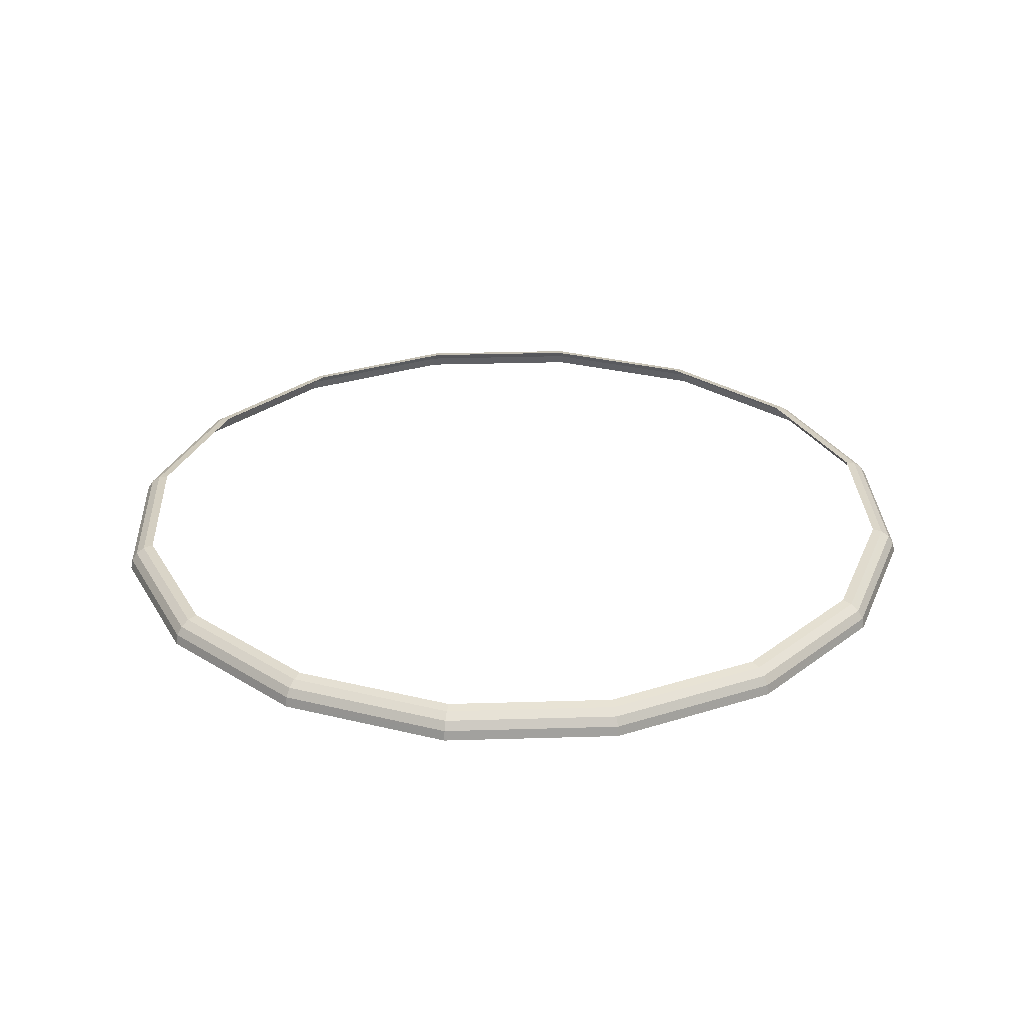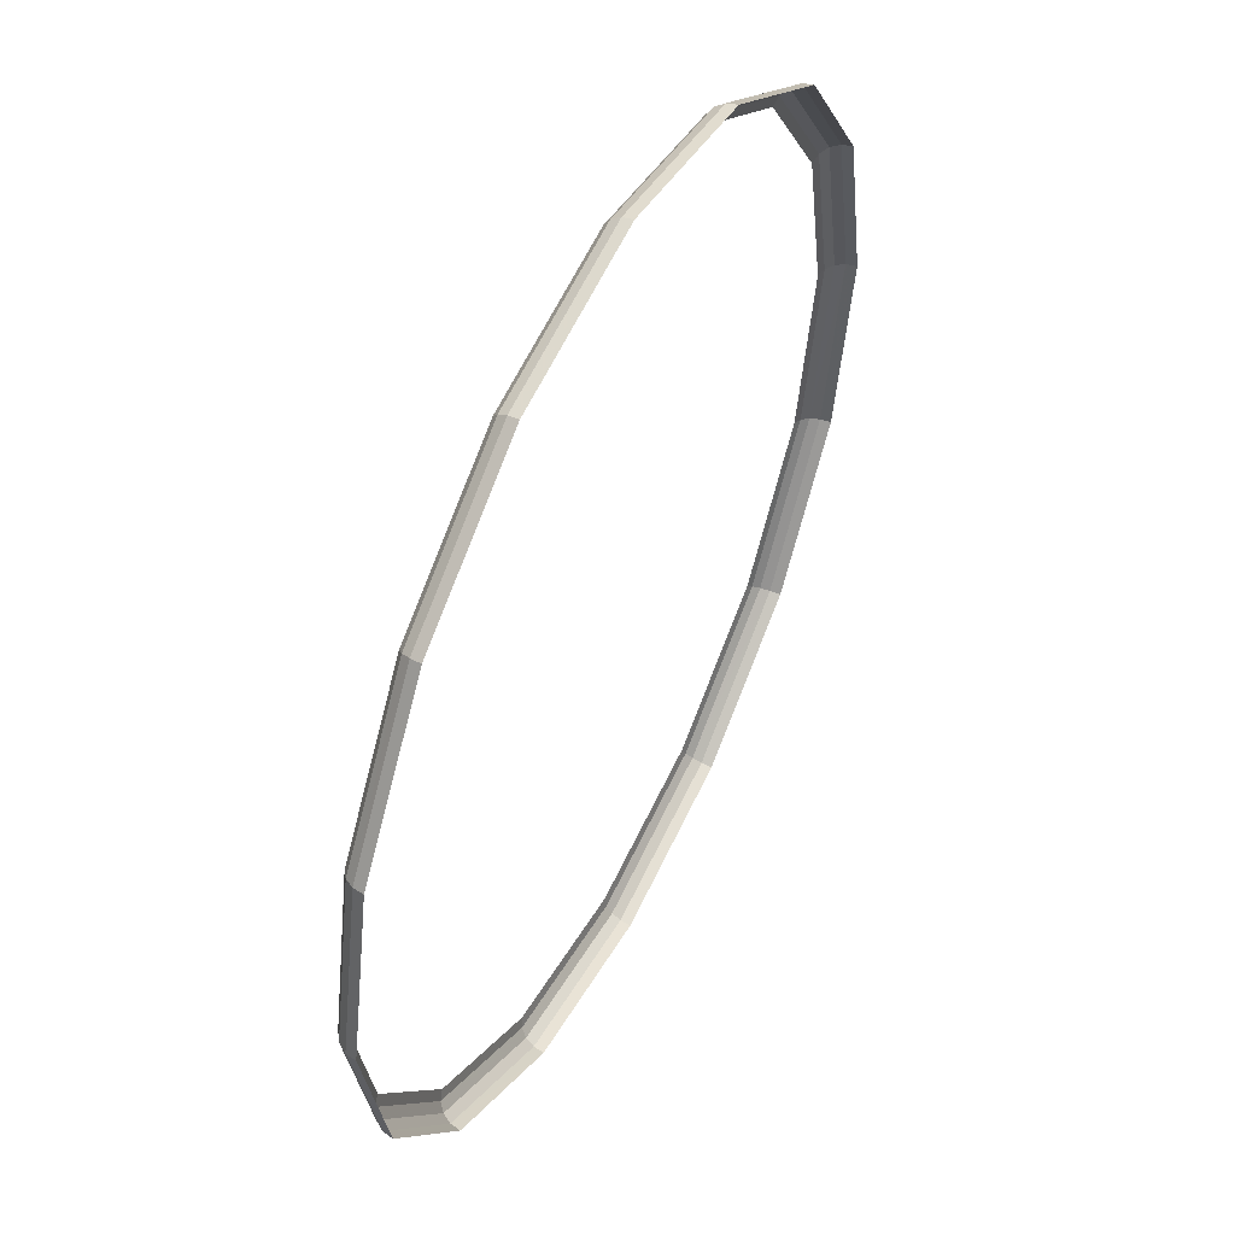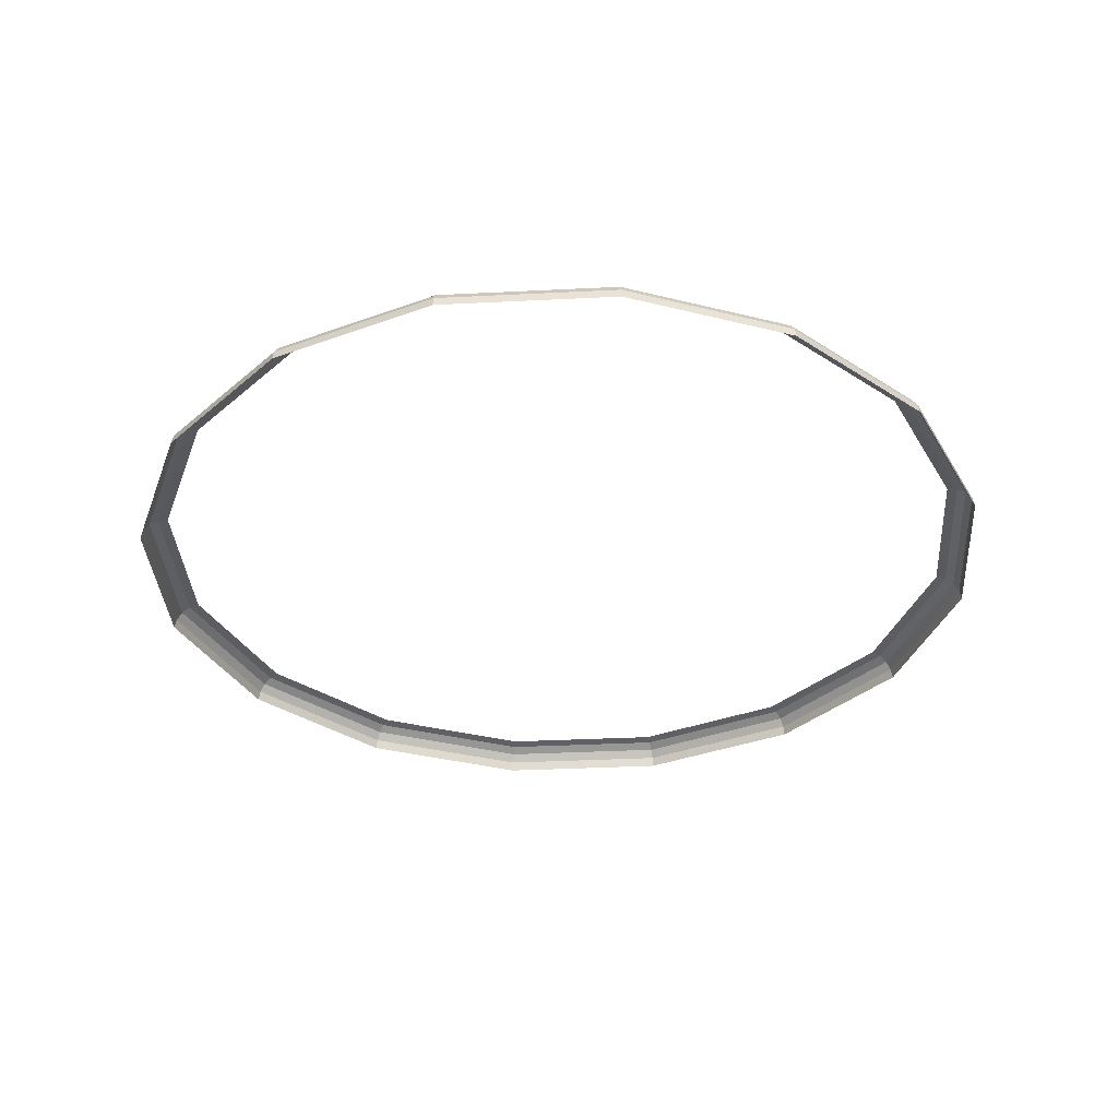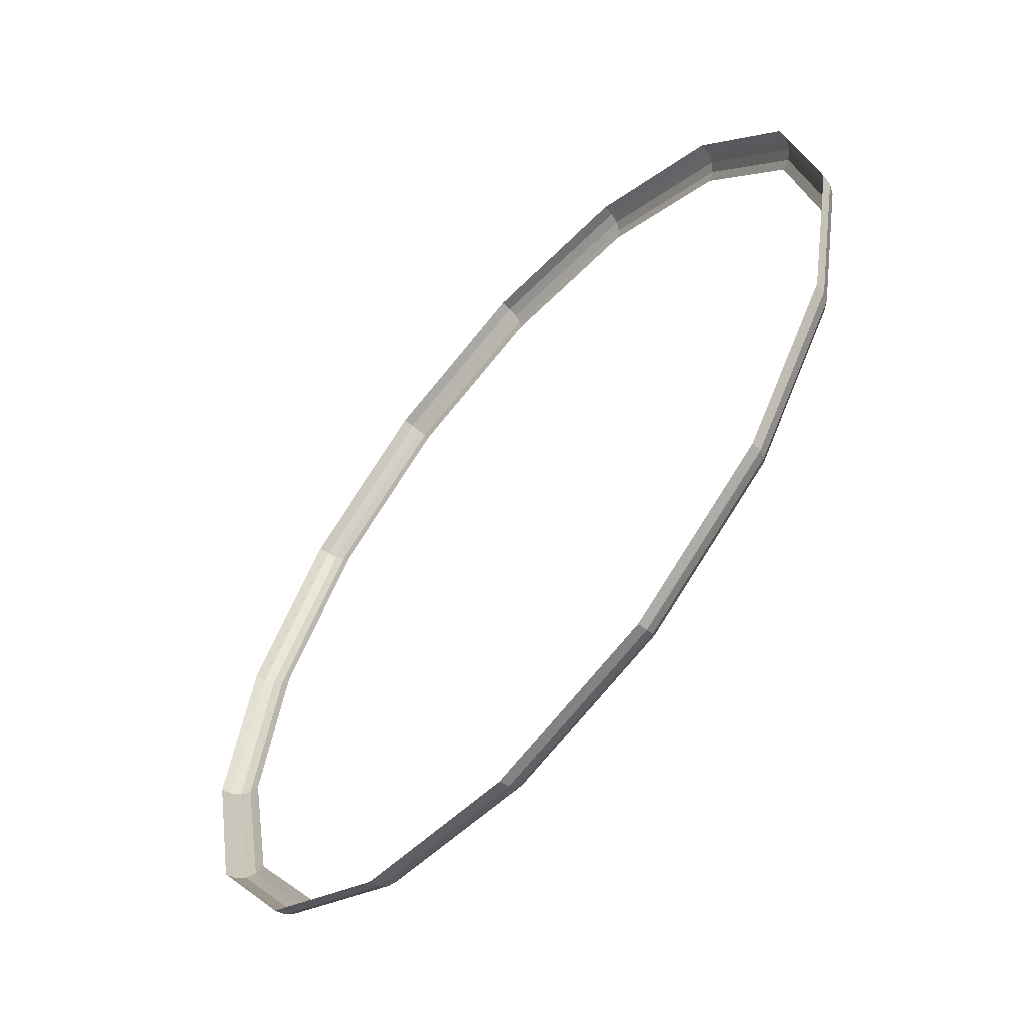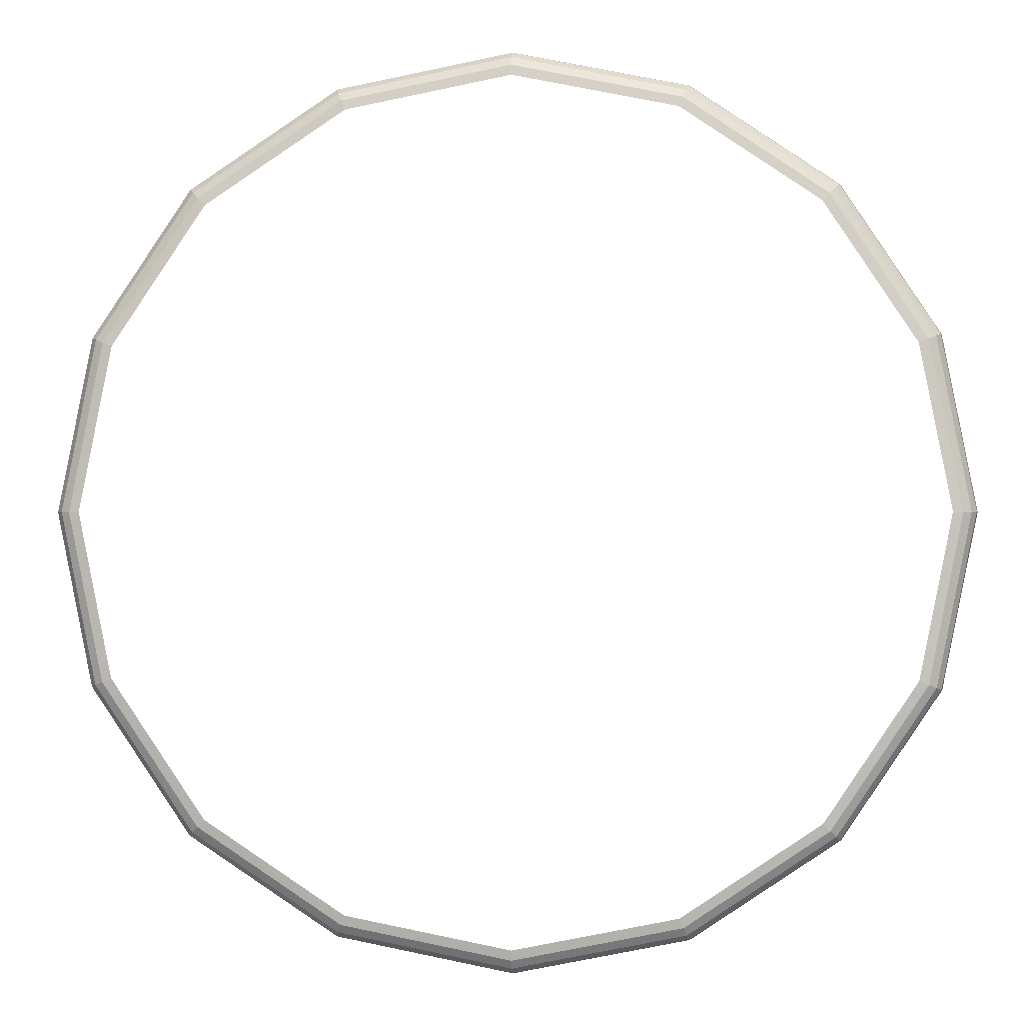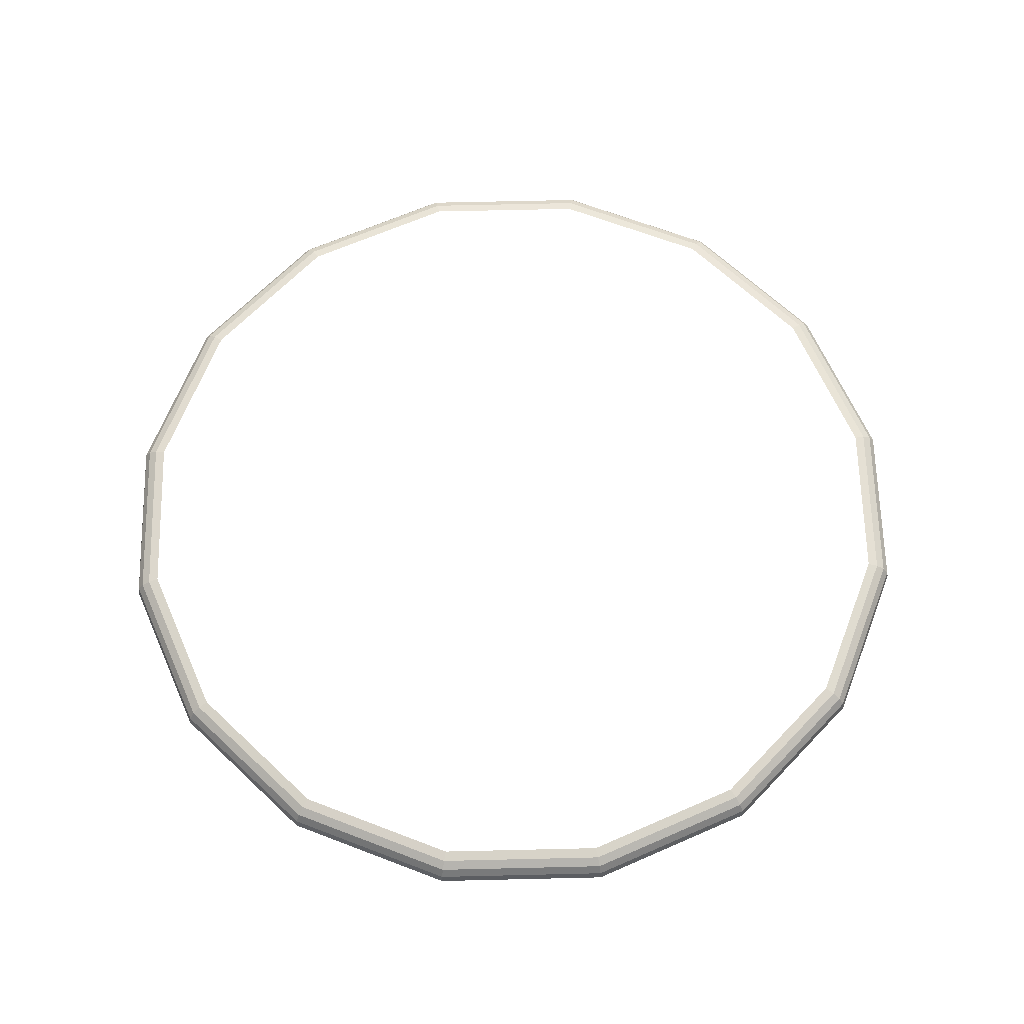
<metadata>
{"format":"obj","ext":"obj","renderer":"f3d","projection":"perspective","resolution":1024,"background":"white","views":[{"elev":29.4,"azim":76.2,"up":"+Y"},{"elev":51.7,"azim":-63.5,"up":"+Z"},{"elev":-34.6,"azim":-164.9,"up":"+Y"},{"elev":-59.6,"azim":49.7,"up":"+Z"},{"elev":-0.6,"azim":-176.4,"up":"+Z"},{"elev":65.3,"azim":122.4,"up":"+Y"}]}
</metadata>
<code>
v 0.05 0.003125 0
v 0.04619 0.003125 0.01913
v 0.0473 0.002885 0.0196
v 0.05119 0.002885 0
v 0.05119 0.002885 0
v 0.0473 0.002885 0.0196
v 0.04824 0.00221 0.01998
v 0.05221 0.00221 0
v 0.05221 0.00221 0
v 0.04824 0.00221 0.01998
v 0.04886 0.001195 0.02024
v 0.05289 0.001195 0
v 0.05289 0.001195 0
v 0.04886 0.001195 0.02024
v 0.04908 0 0.02033
v 0.05312 0 0
v 0.04619 0.003125 0.01913
v 0.03535 0.003125 0.03535
v 0.0362 0.002885 0.0362
v 0.0473 0.002885 0.0196
v 0.0473 0.002885 0.0196
v 0.0362 0.002885 0.0362
v 0.03692 0.00221 0.03692
v 0.04824 0.00221 0.01998
v 0.04824 0.00221 0.01998
v 0.03692 0.00221 0.03692
v 0.03739 0.001195 0.03739
v 0.04886 0.001195 0.02024
v 0.04886 0.001195 0.02024
v 0.03739 0.001195 0.03739
v 0.03757 0 0.03757
v 0.04908 0 0.02033
v 0.03535 0.003125 0.03535
v 0.01913 0.003125 0.04619
v 0.0196 0.002885 0.0473
v 0.0362 0.002885 0.0362
v 0.0362 0.002885 0.0362
v 0.0196 0.002885 0.0473
v 0.01998 0.00221 0.04824
v 0.03692 0.00221 0.03692
v 0.03692 0.00221 0.03692
v 0.01998 0.00221 0.04824
v 0.02024 0.001195 0.04886
v 0.03739 0.001195 0.03739
v 0.03739 0.001195 0.03739
v 0.02024 0.001195 0.04886
v 0.02033 0 0.04908
v 0.03757 0 0.03757
v 0.01913 0.003125 0.04619
v 0 0.003125 0.05
v 0 0.002885 0.05119
v 0.0196 0.002885 0.0473
v 0.0196 0.002885 0.0473
v 0 0.002885 0.05119
v 0 0.00221 0.05221
v 0.01998 0.00221 0.04824
v 0.01998 0.00221 0.04824
v 0 0.00221 0.05221
v 0 0.001195 0.05289
v 0.02024 0.001195 0.04886
v 0.02024 0.001195 0.04886
v 0 0.001195 0.05289
v 0 0 0.05312
v 0.02033 0 0.04908
v 0 0.003125 0.05
v -0.01913 0.003125 0.04619
v -0.0196 0.002885 0.0473
v 0 0.002885 0.05119
v 0 0.002885 0.05119
v -0.0196 0.002885 0.0473
v -0.01998 0.00221 0.04824
v 0 0.00221 0.05221
v 0 0.00221 0.05221
v -0.01998 0.00221 0.04824
v -0.02024 0.001195 0.04886
v 0 0.001195 0.05289
v 0 0.001195 0.05289
v -0.02024 0.001195 0.04886
v -0.02033 0 0.04908
v 0 0 0.05312
v -0.01913 0.003125 0.04619
v -0.03535 0.003125 0.03535
v -0.0362 0.002885 0.0362
v -0.0196 0.002885 0.0473
v -0.0196 0.002885 0.0473
v -0.0362 0.002885 0.0362
v -0.03692 0.00221 0.03692
v -0.01998 0.00221 0.04824
v -0.01998 0.00221 0.04824
v -0.03692 0.00221 0.03692
v -0.03739 0.001195 0.03739
v -0.02024 0.001195 0.04886
v -0.02024 0.001195 0.04886
v -0.03739 0.001195 0.03739
v -0.03757 0 0.03757
v -0.02033 0 0.04908
v -0.03535 0.003125 0.03535
v -0.04619 0.003125 0.01913
v -0.0473 0.002885 0.0196
v -0.0362 0.002885 0.0362
v -0.0362 0.002885 0.0362
v -0.0473 0.002885 0.0196
v -0.04824 0.00221 0.01998
v -0.03692 0.00221 0.03692
v -0.03692 0.00221 0.03692
v -0.04824 0.00221 0.01998
v -0.04886 0.001195 0.02024
v -0.03739 0.001195 0.03739
v -0.03739 0.001195 0.03739
v -0.04886 0.001195 0.02024
v -0.04908 0 0.02033
v -0.03757 0 0.03757
v -0.04619 0.003125 0.01913
v -0.05 0.003125 0
v -0.05119 0.002885 0
v -0.0473 0.002885 0.0196
v -0.0473 0.002885 0.0196
v -0.05119 0.002885 0
v -0.05221 0.00221 0
v -0.04824 0.00221 0.01998
v -0.04824 0.00221 0.01998
v -0.05221 0.00221 0
v -0.05289 0.001195 0
v -0.04886 0.001195 0.02024
v -0.04886 0.001195 0.02024
v -0.05289 0.001195 0
v -0.05312 0 0
v -0.04908 0 0.02033
v -0.05 0.003125 0
v -0.04619 0.003125 -0.01913
v -0.0473 0.002885 -0.0196
v -0.05119 0.002885 0
v -0.05119 0.002885 0
v -0.0473 0.002885 -0.0196
v -0.04824 0.00221 -0.01998
v -0.05221 0.00221 0
v -0.05221 0.00221 0
v -0.04824 0.00221 -0.01998
v -0.04886 0.001195 -0.02024
v -0.05289 0.001195 0
v -0.05289 0.001195 0
v -0.04886 0.001195 -0.02024
v -0.04908 0 -0.02033
v -0.05312 0 0
v -0.04619 0.003125 -0.01913
v -0.03535 0.003125 -0.03535
v -0.0362 0.002885 -0.0362
v -0.0473 0.002885 -0.0196
v -0.0473 0.002885 -0.0196
v -0.0362 0.002885 -0.0362
v -0.03692 0.00221 -0.03692
v -0.04824 0.00221 -0.01998
v -0.04824 0.00221 -0.01998
v -0.03692 0.00221 -0.03692
v -0.03739 0.001195 -0.03739
v -0.04886 0.001195 -0.02024
v -0.04886 0.001195 -0.02024
v -0.03739 0.001195 -0.03739
v -0.03757 0 -0.03757
v -0.04908 0 -0.02033
v -0.03535 0.003125 -0.03535
v -0.01913 0.003125 -0.04619
v -0.0196 0.002885 -0.0473
v -0.0362 0.002885 -0.0362
v -0.0362 0.002885 -0.0362
v -0.0196 0.002885 -0.0473
v -0.01998 0.00221 -0.04824
v -0.03692 0.00221 -0.03692
v -0.03692 0.00221 -0.03692
v -0.01998 0.00221 -0.04824
v -0.02024 0.001195 -0.04886
v -0.03739 0.001195 -0.03739
v -0.03739 0.001195 -0.03739
v -0.02024 0.001195 -0.04886
v -0.02033 0 -0.04908
v -0.03757 0 -0.03757
v -0.01913 0.003125 -0.04619
v 0 0.003125 -0.05
v 0 0.002885 -0.05119
v -0.0196 0.002885 -0.0473
v -0.0196 0.002885 -0.0473
v 0 0.002885 -0.05119
v 0 0.00221 -0.05221
v -0.01998 0.00221 -0.04824
v -0.01998 0.00221 -0.04824
v 0 0.00221 -0.05221
v 0 0.001195 -0.05289
v -0.02024 0.001195 -0.04886
v -0.02024 0.001195 -0.04886
v 0 0.001195 -0.05289
v 0 0 -0.05312
v -0.02033 0 -0.04908
v 0 0.003125 -0.05
v 0.01913 0.003125 -0.04619
v 0.0196 0.002885 -0.0473
v 0 0.002885 -0.05119
v 0 0.002885 -0.05119
v 0.0196 0.002885 -0.0473
v 0.01998 0.00221 -0.04824
v 0 0.00221 -0.05221
v 0 0.00221 -0.05221
v 0.01998 0.00221 -0.04824
v 0.02024 0.001195 -0.04886
v 0 0.001195 -0.05289
v 0 0.001195 -0.05289
v 0.02024 0.001195 -0.04886
v 0.02033 0 -0.04908
v 0 0 -0.05312
v 0.01913 0.003125 -0.04619
v 0.03535 0.003125 -0.03535
v 0.0362 0.002885 -0.0362
v 0.0196 0.002885 -0.0473
v 0.0196 0.002885 -0.0473
v 0.0362 0.002885 -0.0362
v 0.03692 0.00221 -0.03692
v 0.01998 0.00221 -0.04824
v 0.01998 0.00221 -0.04824
v 0.03692 0.00221 -0.03692
v 0.03739 0.001195 -0.03739
v 0.02024 0.001195 -0.04886
v 0.02024 0.001195 -0.04886
v 0.03739 0.001195 -0.03739
v 0.03757 0 -0.03757
v 0.02033 0 -0.04908
v 0.03535 0.003125 -0.03535
v 0.04619 0.003125 -0.01913
v 0.0473 0.002885 -0.0196
v 0.0362 0.002885 -0.0362
v 0.0362 0.002885 -0.0362
v 0.0473 0.002885 -0.0196
v 0.04824 0.00221 -0.01998
v 0.03692 0.00221 -0.03692
v 0.03692 0.00221 -0.03692
v 0.04824 0.00221 -0.01998
v 0.04886 0.001195 -0.02024
v 0.03739 0.001195 -0.03739
v 0.03739 0.001195 -0.03739
v 0.04886 0.001195 -0.02024
v 0.04908 0 -0.02033
v 0.03757 0 -0.03757
v 0.04619 0.003125 -0.01913
v 0.05 0.003125 0
v 0.05119 0.002885 0
v 0.0473 0.002885 -0.0196
v 0.0473 0.002885 -0.0196
v 0.05119 0.002885 0
v 0.05221 0.00221 0
v 0.04824 0.00221 -0.01998
v 0.04824 0.00221 -0.01998
v 0.05221 0.00221 0
v 0.05289 0.001195 0
v 0.04886 0.001195 -0.02024
v 0.04886 0.001195 -0.02024
v 0.05289 0.001195 0
v 0.05312 0 0
v 0.04908 0 -0.02033
g mesh51211
f 1 2 3
f 3 4 1
f 5 6 7
f 7 8 5
f 9 10 11
f 11 12 9
f 13 14 15
f 15 16 13
f 17 18 19
f 19 20 17
f 21 22 23
f 23 24 21
f 25 26 27
f 27 28 25
f 29 30 31
f 31 32 29
f 33 34 35
f 35 36 33
f 37 38 39
f 39 40 37
f 41 42 43
f 43 44 41
f 45 46 47
f 47 48 45
f 49 50 51
f 51 52 49
f 53 54 55
f 55 56 53
f 57 58 59
f 59 60 57
f 61 62 63
f 63 64 61
f 65 66 67
f 67 68 65
f 69 70 71
f 71 72 69
f 73 74 75
f 75 76 73
f 77 78 79
f 79 80 77
f 81 82 83
f 83 84 81
f 85 86 87
f 87 88 85
f 89 90 91
f 91 92 89
f 93 94 95
f 95 96 93
f 97 98 99
f 99 100 97
f 101 102 103
f 103 104 101
f 105 106 107
f 107 108 105
f 109 110 111
f 111 112 109
f 113 114 115
f 115 116 113
f 117 118 119
f 119 120 117
f 121 122 123
f 123 124 121
f 125 126 127
f 127 128 125
f 129 130 131
f 131 132 129
f 133 134 135
f 135 136 133
f 137 138 139
f 139 140 137
f 141 142 143
f 143 144 141
f 145 146 147
f 147 148 145
f 149 150 151
f 151 152 149
f 153 154 155
f 155 156 153
f 157 158 159
f 159 160 157
f 161 162 163
f 163 164 161
f 165 166 167
f 167 168 165
f 169 170 171
f 171 172 169
f 173 174 175
f 175 176 173
f 177 178 179
f 179 180 177
f 181 182 183
f 183 184 181
f 185 186 187
f 187 188 185
f 189 190 191
f 191 192 189
f 193 194 195
f 195 196 193
f 197 198 199
f 199 200 197
f 201 202 203
f 203 204 201
f 205 206 207
f 207 208 205
f 209 210 211
f 211 212 209
f 213 214 215
f 215 216 213
f 217 218 219
f 219 220 217
f 221 222 223
f 223 224 221
f 225 226 227
f 227 228 225
f 229 230 231
f 231 232 229
f 233 234 235
f 235 236 233
f 237 238 239
f 239 240 237
f 241 242 243
f 243 244 241
f 245 246 247
f 247 248 245
f 249 250 251
f 251 252 249
f 253 254 255
f 255 256 253

</code>
